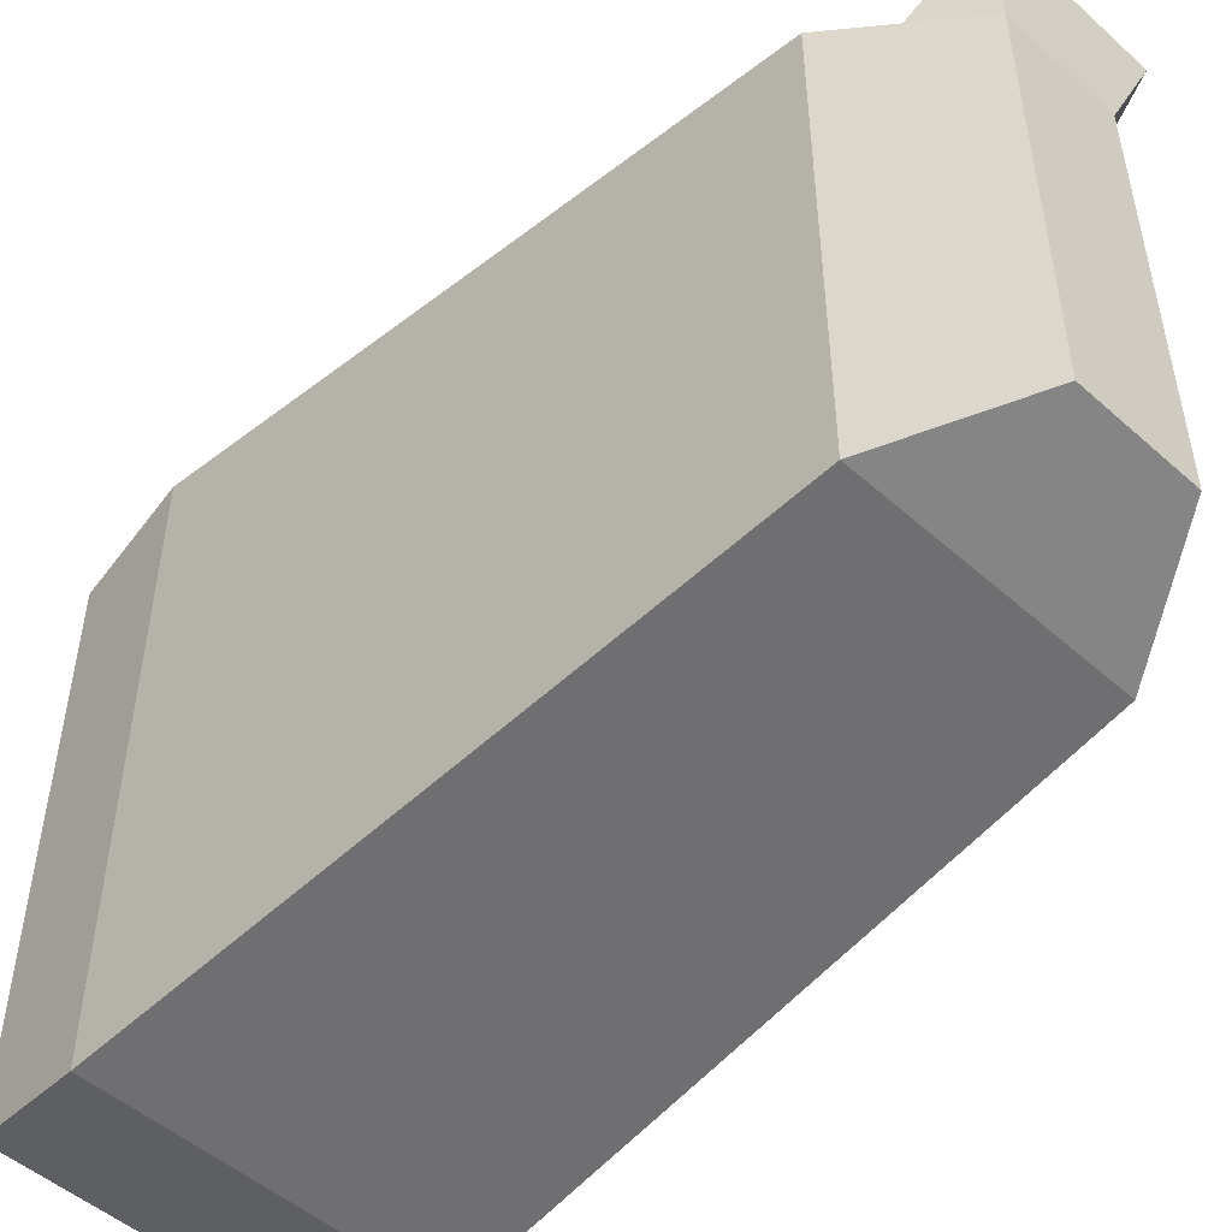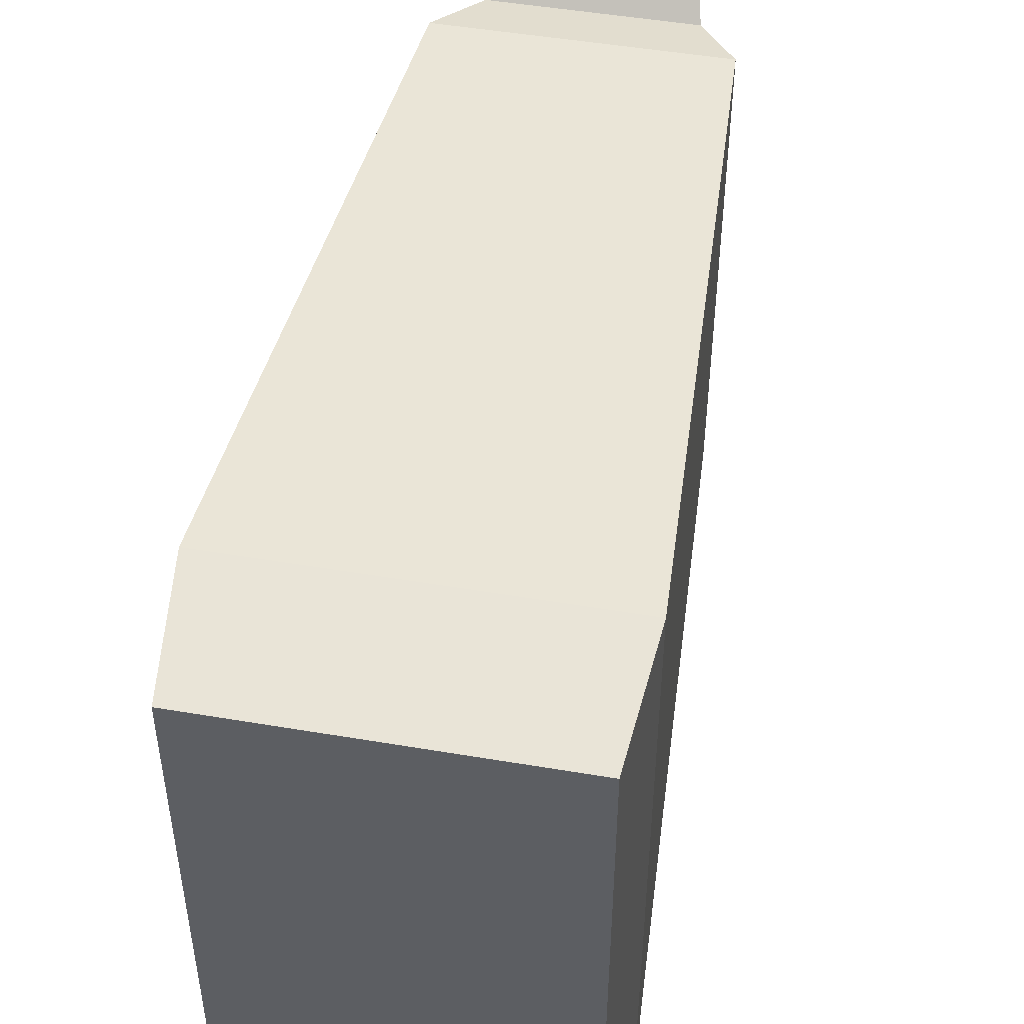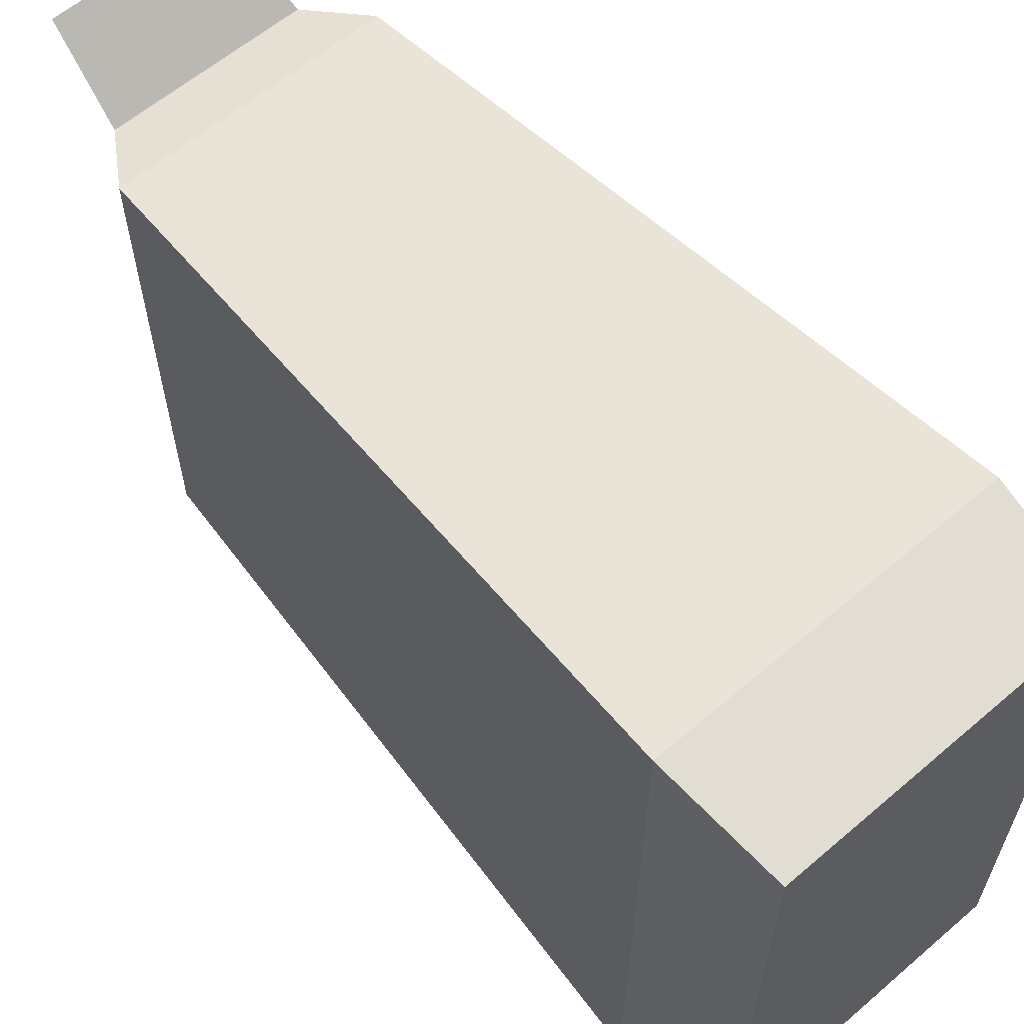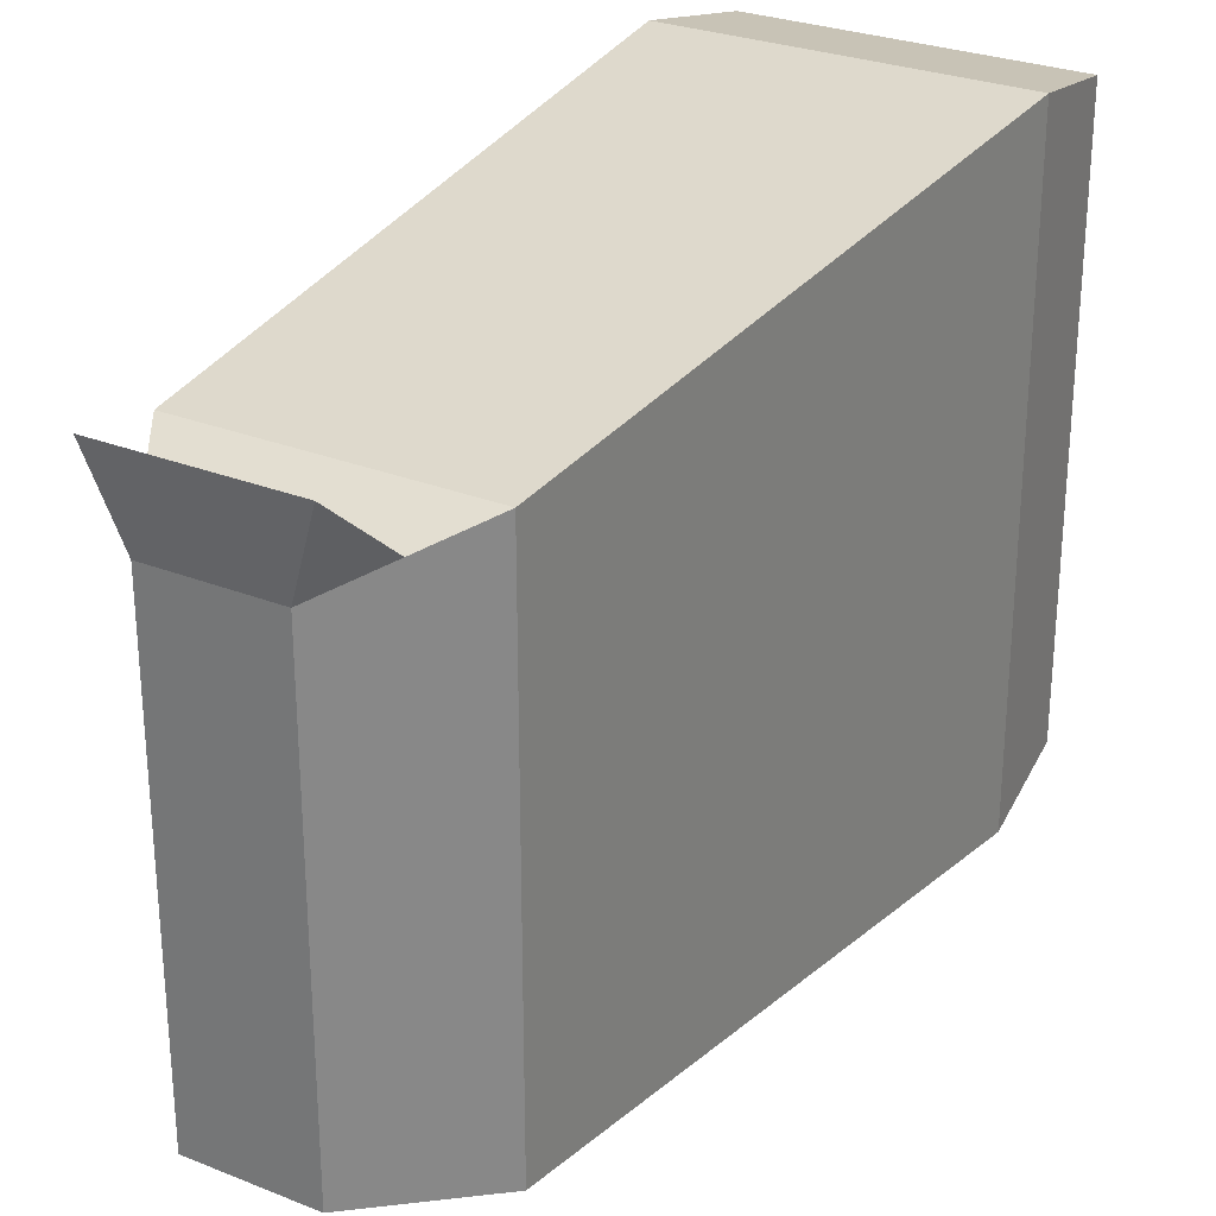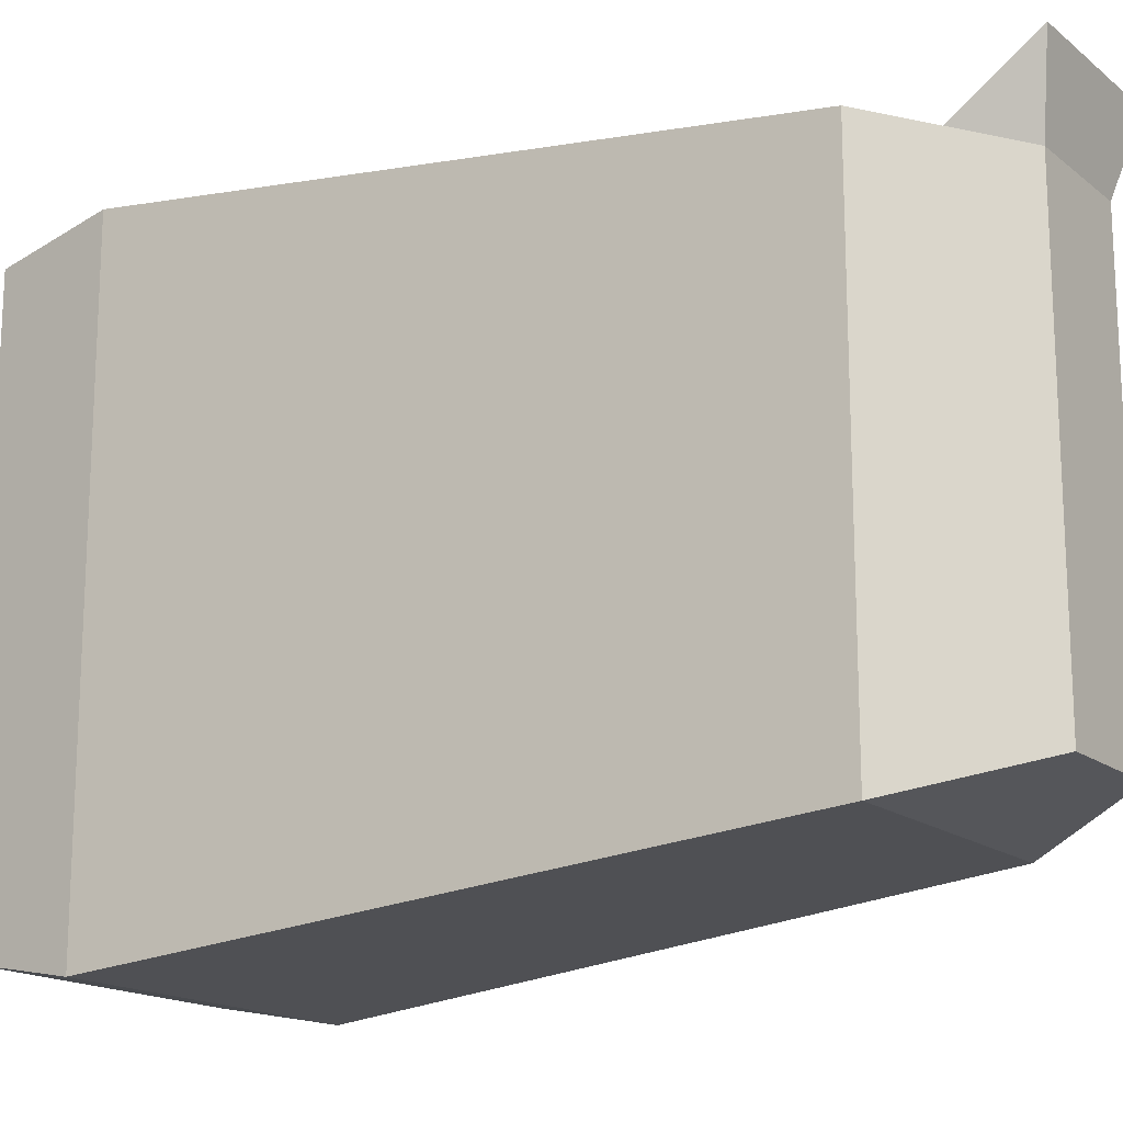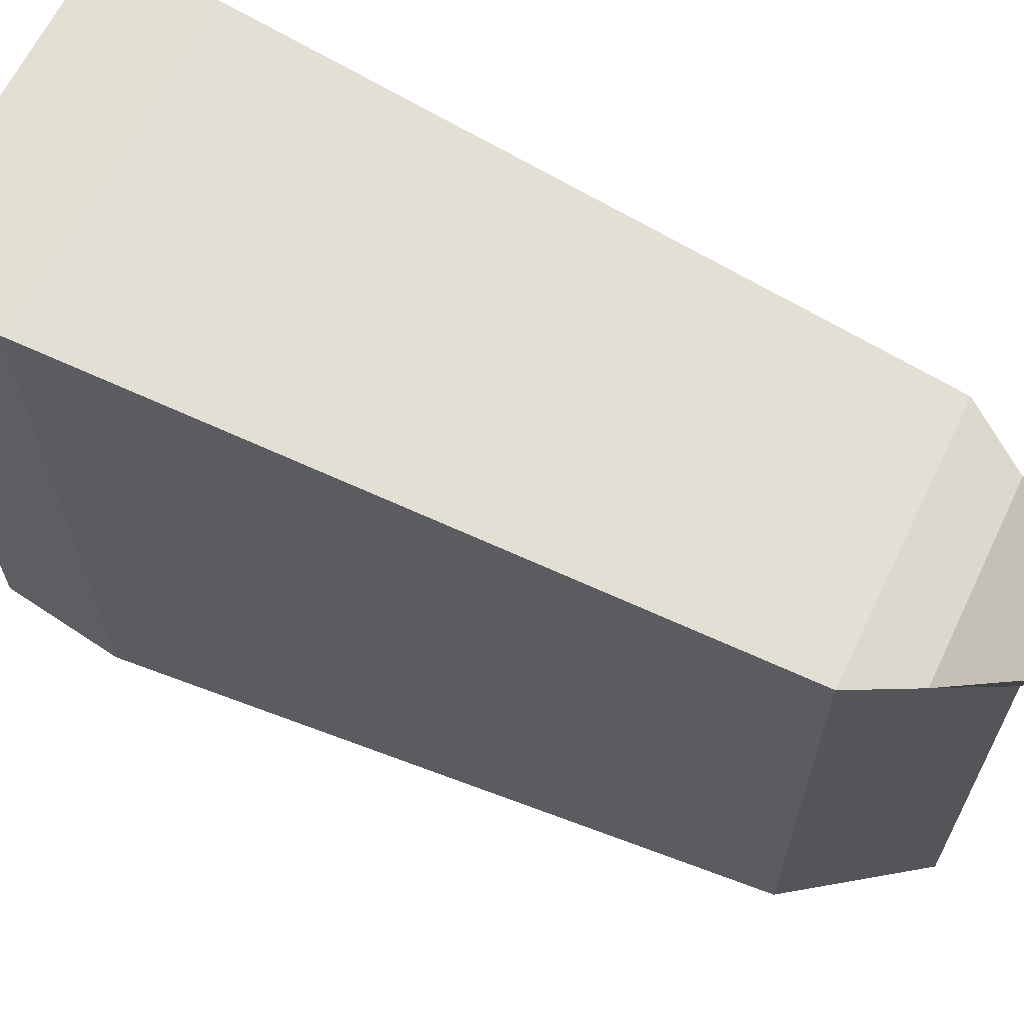
<metadata>
{"format":"obj","ext":"obj","renderer":"f3d","projection":"perspective","resolution":1024,"background":"white","views":[{"elev":-50.3,"azim":-44.2,"up":"+Y"},{"elev":49.3,"azim":-169.4,"up":"+Y"},{"elev":61.1,"azim":139.0,"up":"+Y"},{"elev":27.9,"azim":31.2,"up":"+Y"},{"elev":-16.5,"azim":-56.6,"up":"+Y"},{"elev":64.7,"azim":-64.3,"up":"+Y"}]}
</metadata>
<code>
o bag.000
v -0.05519 0.09407 -0.1083
v 0.05101 0.08686 -0.1473
v -0.05133 0.08686 -0.1473
v 0.05486 0.09407 -0.1083
v 0.05101 -0.1046 -0.1473
v 0.05486 -0.1118 -0.1083
v -0.05133 -0.1046 -0.1473
v -0.05519 -0.1118 -0.1083
v -0.04363 -0.09021 0.1083
v -0.04363 0.07245 0.1083
v 0.04331 0.07245 0.1083
v 0.03103 -0.08493 0.1278
v 0.04331 -0.09021 0.1083
v 0.01875 -0.07964 0.1473
v 0.01875 0.06188 0.1473
v 0.03103 0.06716 0.1278
v -0.01907 0.06188 0.1473
v -0.01907 -0.07964 0.1473
v -0.03135 -0.08493 0.1278
v -0.03135 0.06716 0.1278
v -0.02617 0.08881 0.1526
v 0.0294 0.08881 0.1526
f 1 2 3
f 2 1 4
f 5 4 6
f 4 5 2
f 1 7 8
f 7 1 3
f 6 7 5
f 7 6 8
f 9 1 8
f 1 9 10
f 11 12 13
f 12 11 14
f 14 11 15
f 15 11 16
f 14 17 18
f 17 14 15
f 19 10 9
f 10 19 18
f 10 18 17
f 10 17 20
f 2 7 3
f 7 2 5
f 13 8 6
f 8 13 9
f 10 4 1
f 4 10 11
f 4 13 6
f 13 4 11
f 12 9 13
f 9 12 19
f 20 11 10
f 11 20 16
f 21 20 17
f 22 15 16
f 17 22 21
f 22 17 15
f 21 16 20
f 16 21 22
f 12 14 18 19

</code>
